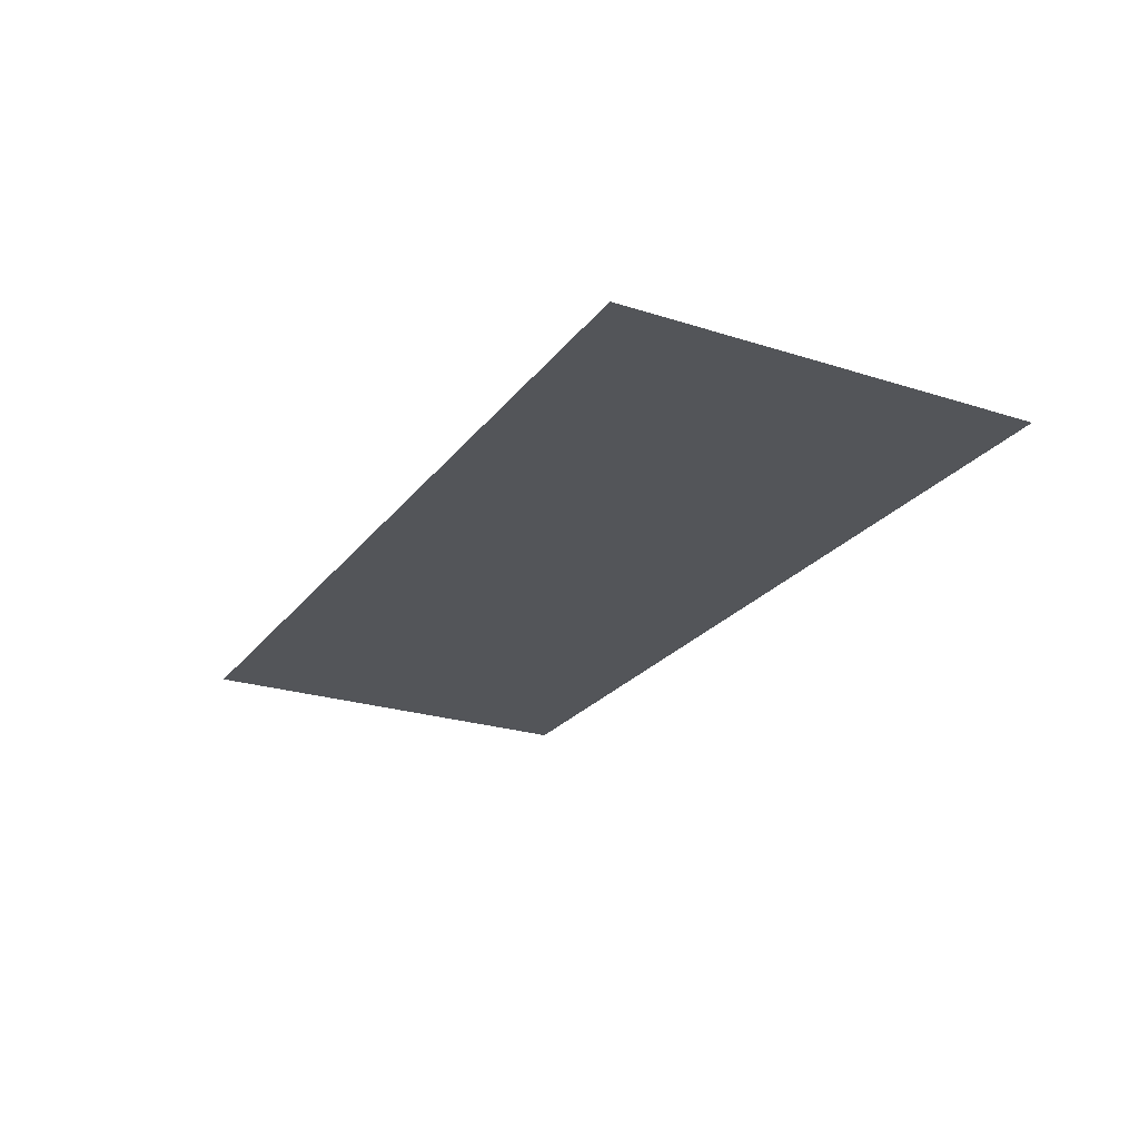
<metadata>
{"format":"obj","ext":"obj","renderer":"f3d","projection":"perspective","resolution":1024,"background":"white","views":[{"elev":-24.2,"azim":62.1,"up":"+Y"}]}
</metadata>
<code>
v 0.06101 -0.0125 0.1703
v 0.05 -0.0125 0.1418
v 0.06255 -0.0125 0.138
v 0.07106 -0.0125 0.163
v 0.05 -0.0125 0.1418
v 0.06101 -0.0125 0.1703
v 0.03095 -0.0125 0.1703
v 0.04161 -0.0125 0.1509
v -0.04097 -0.0125 0.0771
v -0.017 -0.0125 0.1094
v -0.01129 -0.0125 0.1338
v -0.02004 -0.0125 0.1635
v -0.005585 -0.0125 0.1368
v 0.005465 -0.0125 0.1357
v 0.00813 -0.0125 0.1707
v -0.01091 -0.0125 0.1528
v -0.01091 -0.0125 0.1528
v 0.00813 -0.0125 0.1707
v -0.005585 -0.0125 0.1673
v 0.005465 -0.0125 0.1357
v 0.01545 -0.0125 0.1329
v 0.02372 -0.0125 0.1707
v 0.00813 -0.0125 0.1707
v 0.07871 -0.0125 0.1599
v 0.08319 -0.0125 0.1785
v 0.07129 -0.0125 0.1719
v 0.08765 -0.0125 0.1897
v 0.08319 -0.0125 0.1785
v 0.07871 -0.0125 0.1599
v 0.08614 -0.0125 0.1479
v 0.4 -0.0125 -0.00064
v 0.08765 -0.0125 0.1897
v 0.08614 -0.0125 0.1479
v 0.08765 -0.0125 0.1334
v 0.07396 -0.0125 0.1955
v 0.07016 -0.0125 0.2042
v 0.05568 -0.0125 0.1882
v 0.06996 -0.0125 0.1903
v 0.07891 -0.0125 0.2069
v 0.07923 -0.0125 0.206
v 0.08299 -0.0125 0.2032
v 0.08308 -0.0125 0.2069
v 0.07016 -0.0125 0.2042
v 0.06939 -0.0125 0.2065
v 0.04123 -0.0125 0.1882
v 0.05568 -0.0125 0.1882
v -0.01318 -0.0125 0.1829
v -0.07179 -0.0125 0.208
v -0.0737 -0.0125 0.208
v -0.02004 -0.0125 0.1635
v -0.04097 -0.0125 0.0771
v -0.02004 -0.0125 0.1635
v -0.0737 -0.0125 0.208
v -0.04477 -0.0125 0.07444
v 0.08308 -0.0125 0.2069
v 0.08299 -0.0125 0.2032
v 0.08765 -0.0125 0.1897
v 0.08537 -0.0125 0.2084
v 0.07054 -0.0125 0.227
v 0.07129 -0.0125 0.2088
v 0.07662 -0.0125 0.2099
v 0.07662 -0.0125 0.2217
v -0.0543 -0.0125 0.2266
v -0.06875 -0.0125 0.2145
v -0.07065 -0.0125 0.2095
v -0.07179 -0.0125 0.208
v -0.01318 -0.0125 0.1829
v -0.0543 -0.0125 0.2266
v -0.07065 -0.0125 0.2095
v -0.01318 -0.0125 0.1829
v 0.003935 -0.0125 0.1882
v 0.00698 -0.0125 0.227
v -0.00825 -0.0125 0.227
v -0.0543 -0.0125 0.2266
v -0.01318 -0.0125 0.1829
v -0.00825 -0.0125 0.227
v 0.04123 -0.0125 0.1882
v 0.06939 -0.0125 0.2065
v 0.07129 -0.0125 0.2088
v 0.07054 -0.0125 0.227
v 0.003935 -0.0125 0.1882
v 0.04123 -0.0125 0.1882
v 0.07054 -0.0125 0.227
v 0.00698 -0.0125 0.227
v 0.03171 -0.0125 0.2974
v 0.069 -0.0125 0.2449
v 0.07662 -0.0125 0.2514
v 0.07662 -0.0125 0.2624
v 0.03171 -0.0125 0.2974
v 0.07662 -0.0125 0.2624
v 0.07891 -0.0125 0.2651
v 0.07587 -0.0125 0.2932
v 0.08537 -0.0125 0.2084
v 0.08765 -0.0125 0.1897
v 0.08537 -0.0125 0.2636
v 0.08461 -0.0125 0.2358
v 0.07587 -0.0125 0.2932
v 0.07891 -0.0125 0.2651
v 0.08308 -0.0125 0.2651
v 0.08537 -0.0125 0.2636
v 0.07966 -0.0125 0.2955
v 0.07587 -0.0125 0.2932
v 0.08308 -0.0125 0.2651
v -0.04859 -0.0125 0.2948
v -0.04839 -0.0125 0.2453
v -0.00976 -0.0125 0.2449
v -0.02789 -0.0125 0.2979
v 0.069 -0.0125 0.2449
v 0.03171 -0.0125 0.2974
v 0.0302 -0.0125 0.2989
v 0.01193 -0.0125 0.2449
v -0.08702 -0.0125 0.2457
v -0.04839 -0.0125 0.2453
v -0.04859 -0.0125 0.2948
v -0.06603 -0.0125 0.2995
v -0.00976 -0.0125 0.2449
v 0.01193 -0.0125 0.2449
v 0.0302 -0.0125 0.2989
v -0.01318 -0.0125 0.3069
v 0.08481 -0.0125 0.3259
v 0.07548 -0.0125 0.3092
v 0.077 -0.0125 0.2997
v 0.07966 -0.0125 0.2955
v -0.02789 -0.0125 0.2979
v -0.00976 -0.0125 0.2449
v -0.01318 -0.0125 0.3069
v -0.08882 -0.0125 0.3254
v -0.09159 -0.0125 0.2438
v -0.08702 -0.0125 0.2457
v -0.07978 -0.0125 0.31
v 0.077 -0.0125 0.2997
v 0.07548 -0.0125 0.3092
v 0.07282 -0.0125 0.3035
v -0.07978 -0.0125 0.31
v -0.08702 -0.0125 0.2457
v -0.06603 -0.0125 0.2995
v 0.07966 -0.0125 0.2955
v 0.08537 -0.0125 0.2636
v 0.08481 -0.0125 0.3259
v 0.03248 -0.0125 0.3043
v 0.0066 -0.0125 0.3427
v 0.03058 -0.0125 0.3028
v -0.07312 -0.0125 0.319
v -0.0543 -0.0125 0.3123
v -0.03298 -0.0125 0.3199
v -0.08282 -0.0125 0.342
v 0.0302 -0.0125 0.2989
v 0.03058 -0.0125 0.3028
v 0.0066 -0.0125 0.3427
v -0.01318 -0.0125 0.3069
v -0.09159 -0.0125 0.3442
v -0.09159 -0.0125 0.2438
v -0.08882 -0.0125 0.3254
v 0.04922 -0.0125 0.00251
v 0.07016 -0.0125 0.002885
v 0.07662 -0.0125 0.006685
v 0.07662 -0.0125 0.01811
v -0.017 -0.0125 0.003265
v 0.02259 -0.0125 0.00251
v -0.004435 -0.0125 0.04247
v -0.007099 -0.0125 0.03903
v 0.03209 -0.0125 0.05693
v 0.04922 -0.0125 0.00251
v 0.07662 -0.0125 0.01811
v 0.06672 -0.0125 0.05616
v -0.007099 -0.0125 0.03903
v -0.01167 -0.0125 0.04322
v -0.02004 -0.0125 0.001735
v -0.017 -0.0125 0.003265
v 0.08308 -0.0125 0.02039
v 0.06672 -0.0125 0.05616
v 0.07891 -0.0125 0.02039
v 0.07662 -0.0125 0.01811
v 0.07891 -0.0125 0.02039
v 0.06672 -0.0125 0.05616
v 0.02259 -0.0125 0.00251
v 0.02676 -0.0125 0.05693
v -0.004435 -0.0125 0.0573
v -0.004435 -0.0125 0.04247
v 0.02676 -0.0125 0.05693
v 0.02259 -0.0125 0.00251
v 0.04922 -0.0125 0.00251
v 0.03209 -0.0125 0.05693
v 0.08537 -0.0125 0.01811
v 0.08076 -0.0125 0.06353
v 0.06672 -0.0125 0.05616
v 0.08308 -0.0125 0.02039
v 0.08076 -0.0125 0.06353
v 0.08537 -0.0125 0.01811
v 0.08765 -0.0125 0.07977
v 0.07167 -0.0125 0.07913
v 0.07548 -0.0125 0.08699
v 0.07243 -0.0125 0.1033
v 0.05418 -0.0125 0.07444
v -0.017 -0.0125 0.1094
v -0.04097 -0.0125 0.0771
v -0.017 -0.0125 0.07557
v 0.08328 -0.0125 0.124
v 0.06749 -0.0125 0.119
v 0.07282 -0.0125 0.106
v 0.07509 -0.0125 0.1075
v -0.00634 -0.0125 0.1087
v -0.004435 -0.0125 0.1068
v 0.01155 -0.0125 0.117
v -0.00058 -0.0125 0.1216
v -0.004435 -0.0125 0.07519
v 0.02982 -0.0125 0.07444
v 0.01155 -0.0125 0.117
v -0.004435 -0.0125 0.1068
v 0.05165 -0.0125 0.1238
v 0.07243 -0.0125 0.1033
v 0.07282 -0.0125 0.106
v 0.06749 -0.0125 0.119
v 0.05165 -0.0125 0.1238
v 0.01917 -0.0125 0.1228
v 0.01155 -0.0125 0.117
v 0.02982 -0.0125 0.07444
v 0.08328 -0.0125 0.124
v 0.07509 -0.0125 0.1075
v 0.07776 -0.0125 0.1068
v 0.07243 -0.0125 0.1033
v 0.05165 -0.0125 0.1238
v 0.02982 -0.0125 0.07444
v 0.05418 -0.0125 0.07444
v 0.07776 -0.0125 0.1068
v 0.08357 -0.0125 0.09798
v 0.08328 -0.0125 0.124
v -0.01129 -0.0125 0.1338
v -0.017 -0.0125 0.1094
v -0.01471 -0.0125 0.1113
v -0.00634 -0.0125 0.1087
v -0.00058 -0.0125 0.1216
v -0.01129 -0.0125 0.1338
v -0.01471 -0.0125 0.1113
v 0.08765 -0.0125 0.07977
v 0.08765 -0.0125 0.1334
v 0.08328 -0.0125 0.124
v 0.08357 -0.0125 0.09798
v 0.02372 -0.0125 0.1707
v 0.01545 -0.0125 0.1329
v 0.01917 -0.0125 0.1228
v 0.03781 -0.0125 0.1433
v 0.01917 -0.0125 0.1228
v 0.05165 -0.0125 0.1238
v 0.03781 -0.0125 0.1433
v 0.07106 -0.0125 0.163
v 0.06255 -0.0125 0.138
v 0.07282 -0.0125 0.1415
v 0.07624 -0.0125 0.1505
v -0.08968 -0.0125 0.2388
v -0.4 -0.0125 -0.00064
v -0.07521 -0.0125 0.2103
v -0.09159 -0.0125 0.3442
v -0.08792 -0.0125 0.3614
v -0.4 -0.0125 0.3614
v -0.04477 -0.0125 0.07444
v -0.0737 -0.0125 0.208
v -0.07521 -0.0125 0.2103
v -0.4 -0.0125 -0.00064
v 0.03248 -0.0125 0.3043
v 0.06063 -0.0125 0.313
v 0.01648 -0.0125 0.3614
v 0.0066 -0.0125 0.3427
v 0.01648 -0.0125 0.3614
v 0.07891 -0.0125 0.3469
v 0.0741 -0.0125 0.3614
v 0.07891 -0.0125 0.3469
v 0.01648 -0.0125 0.3614
v 0.06063 -0.0125 0.313
v 0.07404 -0.0125 0.3277
v -0.06478 -0.0125 -0.00064
v -0.01924 -0.0125 -0.00064
v -0.02004 -0.0125 0.001735
v -0.01851 -0.0125 0.3477
v -0.07504 -0.0125 0.3614
v -0.08282 -0.0125 0.342
v -0.03298 -0.0125 0.3199
v 0.08569 -0.0125 0.3614
v 0.08841 -0.0125 0.348
v 0.4 -0.0125 0.3614
v -0.07504 -0.0125 0.3614
v -0.01851 -0.0125 0.3477
v -0.01359 -0.0125 0.3614
v -0.4 -0.0125 -0.00064
v -0.07702 -0.0125 -0.00064
v -0.04477 -0.0125 0.07444
v -0.04211 -0.0125 0.071
v -0.04477 -0.0125 0.07444
v -0.07702 -0.0125 -0.00064
v -0.07104 -0.0125 0.001735
v -0.09159 -0.0125 0.2438
v -0.4 -0.0125 -0.00064
v -0.08968 -0.0125 0.2388
v -0.01167 -0.0125 0.04322
v -0.04211 -0.0125 0.071
v -0.07104 -0.0125 0.001735
v -0.06478 -0.0125 -0.00064
v -0.06478 -0.0125 -0.00064
v -0.02004 -0.0125 0.001735
v -0.01167 -0.0125 0.04322
v 0.08765 -0.0125 0.07977
v 0.08537 -0.0125 0.01811
v 0.08475 -0.0125 -0.00064
v 0.4 -0.0125 -0.00064
v -0.4 -0.0125 0.3614
v -0.4 -0.0125 -0.00064
v -0.09159 -0.0125 0.2438
v -0.09159 -0.0125 0.3442
v 0.08481 -0.0125 0.3259
v 0.08537 -0.0125 0.2636
v 0.4 -0.0125 0.3614
v 0.08841 -0.0125 0.348
v 0.4 -0.0125 -0.00064
v 0.4 -0.0125 0.3614
v 0.08537 -0.0125 0.2636
v 0.08765 -0.0125 0.1897
v 0.4 -0.0125 -0.00064
v 0.08765 -0.0125 0.1334
v 0.08765 -0.0125 0.07977
v -0.005585 -0.0125 0.1368
v -0.01091 -0.0125 0.1528
v -0.02004 -0.0125 0.1635
v -0.01129 -0.0125 0.1338
v 0.08614 -0.0125 0.1479
v 0.07871 -0.0125 0.1599
v 0.07106 -0.0125 0.163
v 0.07624 -0.0125 0.1505
v -0.01318 -0.0125 0.1829
v -0.02004 -0.0125 0.1635
v -0.01091 -0.0125 0.1528
v -0.005585 -0.0125 0.1673
v 0.07106 -0.0125 0.163
v 0.07129 -0.0125 0.1719
v 0.07129 -0.0125 0.1722
v 0.06101 -0.0125 0.1703
v 0.03095 -0.0125 0.1703
v 0.02372 -0.0125 0.1707
v 0.03781 -0.0125 0.1433
v 0.04161 -0.0125 0.1509
v 0.07871 -0.0125 0.1599
v 0.07129 -0.0125 0.1719
v 0.07106 -0.0125 0.163
v 0.08319 -0.0125 0.1785
v 0.07129 -0.0125 0.1722
v 0.07129 -0.0125 0.1719
v 0.03095 -0.0125 0.1703
v 0.04123 -0.0125 0.1882
v 0.02372 -0.0125 0.1707
v 0.00813 -0.0125 0.1707
v 0.003935 -0.0125 0.1882
v -0.01318 -0.0125 0.1829
v -0.005585 -0.0125 0.1673
v 0.03095 -0.0125 0.1703
v 0.06101 -0.0125 0.1703
v 0.05568 -0.0125 0.1882
v 0.04123 -0.0125 0.1882
v 0.00813 -0.0125 0.1707
v 0.02372 -0.0125 0.1707
v 0.04123 -0.0125 0.1882
v 0.003935 -0.0125 0.1882
v 0.08319 -0.0125 0.1785
v 0.08765 -0.0125 0.1897
v 0.07396 -0.0125 0.1955
v 0.06996 -0.0125 0.1903
v 0.06996 -0.0125 0.1903
v 0.05568 -0.0125 0.1882
v 0.06101 -0.0125 0.1703
v 0.08319 -0.0125 0.1785
v 0.06996 -0.0125 0.1903
v 0.06101 -0.0125 0.1703
v 0.07129 -0.0125 0.1722
v 0.08765 -0.0125 0.1897
v 0.08299 -0.0125 0.2032
v 0.07923 -0.0125 0.206
v 0.07396 -0.0125 0.1955
v 0.07548 -0.0125 0.2088
v 0.07129 -0.0125 0.2088
v 0.06939 -0.0125 0.2065
v 0.07016 -0.0125 0.2042
v 0.07396 -0.0125 0.1955
v 0.07923 -0.0125 0.206
v 0.07548 -0.0125 0.2088
v 0.07016 -0.0125 0.2042
v -0.07179 -0.0125 0.208
v -0.07065 -0.0125 0.2095
v -0.0737 -0.0125 0.208
v 0.07923 -0.0125 0.206
v 0.07891 -0.0125 0.2069
v 0.07662 -0.0125 0.2099
v 0.07548 -0.0125 0.2088
v 0.08537 -0.0125 0.2084
v 0.07662 -0.0125 0.2099
v 0.07891 -0.0125 0.2069
v 0.08308 -0.0125 0.2069
v 0.07662 -0.0125 0.2099
v 0.07129 -0.0125 0.2088
v 0.07548 -0.0125 0.2088
v -0.0737 -0.0125 0.208
v -0.07065 -0.0125 0.2095
v -0.06875 -0.0125 0.2145
v -0.07521 -0.0125 0.2103
v 0.08461 -0.0125 0.2358
v 0.07662 -0.0125 0.2217
v 0.07662 -0.0125 0.2099
v 0.08537 -0.0125 0.2084
v 0.069 -0.0125 0.2449
v 0.07054 -0.0125 0.227
v 0.07662 -0.0125 0.2217
v 0.08461 -0.0125 0.2358
v -0.07521 -0.0125 0.2103
v -0.06875 -0.0125 0.2145
v -0.0543 -0.0125 0.2266
v -0.08968 -0.0125 0.2388
v 0.069 -0.0125 0.2449
v 0.01193 -0.0125 0.2449
v 0.00698 -0.0125 0.227
v 0.07054 -0.0125 0.227
v 0.01193 -0.0125 0.2449
v -0.00976 -0.0125 0.2449
v -0.00825 -0.0125 0.227
v 0.00698 -0.0125 0.227
v -0.0543 -0.0125 0.2266
v -0.00825 -0.0125 0.227
v -0.00976 -0.0125 0.2449
v -0.04839 -0.0125 0.2453
v 0.08461 -0.0125 0.2358
v 0.07662 -0.0125 0.2514
v 0.069 -0.0125 0.2449
v -0.04839 -0.0125 0.2453
v -0.08702 -0.0125 0.2457
v -0.0543 -0.0125 0.2266
v -0.09159 -0.0125 0.2438
v -0.08968 -0.0125 0.2388
v -0.0543 -0.0125 0.2266
v -0.08702 -0.0125 0.2457
v 0.08461 -0.0125 0.2358
v 0.08537 -0.0125 0.2636
v 0.07662 -0.0125 0.2514
v 0.07662 -0.0125 0.2514
v 0.08537 -0.0125 0.2636
v 0.08308 -0.0125 0.2651
v 0.07662 -0.0125 0.2624
v 0.08308 -0.0125 0.2651
v 0.07891 -0.0125 0.2651
v 0.07662 -0.0125 0.2624
v 0.077 -0.0125 0.2997
v 0.07587 -0.0125 0.2932
v 0.07966 -0.0125 0.2955
v 0.03248 -0.0125 0.3043
v 0.03058 -0.0125 0.3028
v 0.0302 -0.0125 0.2989
v 0.03171 -0.0125 0.2974
v 0.077 -0.0125 0.2997
v 0.07282 -0.0125 0.3035
v 0.06063 -0.0125 0.313
v 0.07587 -0.0125 0.2932
v 0.07587 -0.0125 0.2932
v 0.06063 -0.0125 0.313
v 0.03248 -0.0125 0.3043
v 0.03171 -0.0125 0.2974
v -0.02789 -0.0125 0.2979
v -0.03298 -0.0125 0.3199
v -0.0543 -0.0125 0.3123
v -0.04859 -0.0125 0.2948
v -0.08882 -0.0125 0.3254
v -0.07978 -0.0125 0.31
v -0.06603 -0.0125 0.2995
v -0.07312 -0.0125 0.319
v -0.04859 -0.0125 0.2948
v -0.0543 -0.0125 0.3123
v -0.07312 -0.0125 0.319
v -0.06603 -0.0125 0.2995
v 0.07891 -0.0125 0.3469
v 0.07404 -0.0125 0.3277
v 0.07548 -0.0125 0.3092
v 0.08481 -0.0125 0.3259
v 0.07282 -0.0125 0.3035
v 0.07548 -0.0125 0.3092
v 0.07404 -0.0125 0.3277
v 0.06063 -0.0125 0.313
v -0.07312 -0.0125 0.319
v -0.08282 -0.0125 0.342
v -0.09159 -0.0125 0.3442
v -0.08882 -0.0125 0.3254
v -0.02789 -0.0125 0.2979
v -0.01318 -0.0125 0.3069
v -0.01851 -0.0125 0.3477
v -0.03298 -0.0125 0.3199
v 0.08475 -0.0125 -0.00064
v 0.08537 -0.0125 0.01811
v 0.07662 -0.0125 0.01811
v 0.07662 -0.0125 0.006685
v 0.07662 -0.0125 0.01811
v 0.08537 -0.0125 0.01811
v 0.08308 -0.0125 0.02039
v 0.07891 -0.0125 0.02039
v -0.007099 -0.0125 0.03903
v -0.004435 -0.0125 0.04247
v -0.004435 -0.0125 0.0573
v -0.01167 -0.0125 0.04322
v 0.02676 -0.0125 0.05693
v 0.03209 -0.0125 0.05693
v 0.05418 -0.0125 0.07444
v 0.02982 -0.0125 0.07444
v 0.02982 -0.0125 0.07444
v -0.004435 -0.0125 0.07519
v -0.004435 -0.0125 0.0573
v 0.02676 -0.0125 0.05693
v -0.004435 -0.0125 0.07519
v -0.017 -0.0125 0.07557
v -0.004435 -0.0125 0.0573
v -0.04477 -0.0125 0.07444
v -0.04211 -0.0125 0.071
v -0.017 -0.0125 0.07557
v -0.04097 -0.0125 0.0771
v -0.004435 -0.0125 0.0573
v -0.017 -0.0125 0.07557
v -0.04211 -0.0125 0.071
v -0.01167 -0.0125 0.04322
v 0.07548 -0.0125 0.08699
v 0.07167 -0.0125 0.07913
v 0.08076 -0.0125 0.06353
v 0.08765 -0.0125 0.07977
v 0.08076 -0.0125 0.06353
v 0.07167 -0.0125 0.07913
v 0.06672 -0.0125 0.05616
v 0.03209 -0.0125 0.05693
v 0.06672 -0.0125 0.05616
v 0.07167 -0.0125 0.07913
v 0.05418 -0.0125 0.07444
v 0.07243 -0.0125 0.1033
v 0.07548 -0.0125 0.08699
v 0.08765 -0.0125 0.07977
v 0.08357 -0.0125 0.09798
v 0.07509 -0.0125 0.1075
v 0.07282 -0.0125 0.106
v 0.07776 -0.0125 0.1068
v 0.08357 -0.0125 0.09798
v 0.07776 -0.0125 0.1068
v 0.07282 -0.0125 0.106
v 0.07243 -0.0125 0.1033
v -0.004435 -0.0125 0.07519
v -0.004435 -0.0125 0.1068
v -0.017 -0.0125 0.1094
v -0.017 -0.0125 0.07557
v -0.01471 -0.0125 0.1113
v -0.017 -0.0125 0.1094
v -0.004435 -0.0125 0.1068
v -0.00634 -0.0125 0.1087
v 0.005465 -0.0125 0.1357
v 0.01155 -0.0125 0.117
v 0.01917 -0.0125 0.1228
v 0.01545 -0.0125 0.1329
v -0.01129 -0.0125 0.1338
v -0.00058 -0.0125 0.1216
v 0.005465 -0.0125 0.1357
v -0.005585 -0.0125 0.1368
v 0.01155 -0.0125 0.117
v 0.005465 -0.0125 0.1357
v -0.00058 -0.0125 0.1216
v 0.06255 -0.0125 0.138
v 0.06749 -0.0125 0.119
v 0.08328 -0.0125 0.124
v 0.07282 -0.0125 0.1415
v 0.06749 -0.0125 0.119
v 0.06255 -0.0125 0.138
v 0.05 -0.0125 0.1418
v 0.05165 -0.0125 0.1238
v 0.08614 -0.0125 0.1479
v 0.07624 -0.0125 0.1505
v 0.07282 -0.0125 0.1415
v 0.05165 -0.0125 0.1238
v 0.05 -0.0125 0.1418
v 0.04161 -0.0125 0.1509
v 0.03781 -0.0125 0.1433
v 0.08328 -0.0125 0.124
v 0.08765 -0.0125 0.1334
v 0.08614 -0.0125 0.1479
v 0.07282 -0.0125 0.1415
v -0.01318 -0.0125 0.3069
v 0.0066 -0.0125 0.3427
v -0.01359 -0.0125 0.3614
v -0.01851 -0.0125 0.3477
v -0.01359 -0.0125 0.3614
v 0.0066 -0.0125 0.3427
v 0.01648 -0.0125 0.3614
v -0.07504 -0.0125 0.3614
v -0.08792 -0.0125 0.3614
v -0.09159 -0.0125 0.3442
v -0.08282 -0.0125 0.342
v -0.07702 -0.0125 -0.00064
v -0.06478 -0.0125 -0.00064
v -0.07104 -0.0125 0.001735
v 0.02259 -0.0125 0.00251
v -0.017 -0.0125 0.003265
v -0.02004 -0.0125 0.001735
v -0.01924 -0.0125 -0.00064
v 0.07016 -0.0125 0.002885
v 0.08475 -0.0125 -0.00064
v 0.07662 -0.0125 0.006685
v 0.04922 -0.0125 0.00251
v 0.08475 -0.0125 -0.00064
v 0.07016 -0.0125 0.002885
v 0.08475 -0.0125 -0.00064
v 0.04922 -0.0125 0.00251
v 0.02259 -0.0125 0.00251
v -0.01924 -0.0125 -0.00064
v 0.07891 -0.0125 0.3469
v 0.08569 -0.0125 0.3614
v 0.0741 -0.0125 0.3614
v 0.08481 -0.0125 0.3259
v 0.08841 -0.0125 0.348
v 0.08569 -0.0125 0.3614
v 0.07891 -0.0125 0.3469
g mesh7295796
f 1 2 3
f 3 4 1
f 5 6 7
f 7 8 5
f 9 10 11
f 11 12 9
f 13 14 15
f 15 16 13
f 17 18 19
f 20 21 22
f 22 23 20
f 24 25 26
f 27 28 29
f 29 30 27
f 31 32 33
f 33 34 31
f 35 36 37
f 37 38 35
f 39 40 41
f 41 42 39
f 43 44 45
f 45 46 43
f 47 48 49
f 49 50 47
f 51 52 53
f 53 54 51
f 55 56 57
f 57 58 55
f 59 60 61
f 61 62 59
f 63 64 65
f 66 67 68
f 68 69 66
f 70 71 72
f 72 73 70
f 74 75 76
f 77 78 79
f 79 80 77
f 81 82 83
f 83 84 81
f 85 86 87
f 87 88 85
f 89 90 91
f 91 92 89
f 93 94 95
f 95 96 93
f 97 98 99
f 100 101 102
f 102 103 100
f 104 105 106
f 106 107 104
f 108 109 110
f 110 111 108
f 112 113 114
f 114 115 112
f 116 117 118
f 118 119 116
f 120 121 122
f 122 123 120
f 124 125 126
f 127 128 129
f 129 130 127
f 131 132 133
f 134 135 136
f 137 138 139
f 140 141 142
f 143 144 145
f 145 146 143
f 147 148 149
f 149 150 147
f 151 152 153
f 154 155 156
f 156 157 154
f 158 159 160
f 160 161 158
f 162 163 164
f 164 165 162
f 166 167 168
f 168 169 166
f 170 171 172
f 173 174 175
f 176 177 178
f 178 179 176
f 180 181 182
f 182 183 180
f 184 185 186
f 186 187 184
f 188 189 190
f 191 192 193
f 193 194 191
f 195 196 197
f 198 199 200
f 200 201 198
f 202 203 204
f 204 205 202
f 206 207 208
f 208 209 206
f 210 211 212
f 212 213 210
f 214 215 216
f 216 217 214
f 218 219 220
f 221 222 223
f 223 224 221
f 225 226 227
f 228 229 230
f 231 232 233
f 233 234 231
f 235 236 237
f 237 238 235
f 239 240 241
f 241 242 239
f 243 244 245
f 246 247 248
f 248 249 246
f 250 251 252
f 253 254 255
f 256 257 258
f 258 259 256
f 260 261 262
f 262 263 260
f 264 265 266
f 267 268 269
f 269 270 267
f 271 272 273
f 274 275 276
f 276 277 274
f 278 279 280
f 281 282 283
f 284 285 286
f 287 288 289
f 289 290 287
f 291 292 293
f 294 295 296
f 296 297 294
f 298 299 300
f 301 302 303
f 303 304 301
f 305 306 307
f 307 308 305
f 309 310 311
f 311 312 309
f 313 314 315
f 315 316 313
f 317 318 319
f 320 321 322
f 322 323 320
f 324 325 326
f 326 327 324
f 328 329 330
f 330 331 328
f 332 333 334
f 334 335 332
f 336 337 338
f 338 339 336
f 340 341 342
f 343 344 345
f 346 347 348
f 349 350 351
f 351 352 349
f 353 354 355
f 355 356 353
f 357 358 359
f 359 360 357
f 361 362 363
f 363 364 361
f 365 366 367
f 368 369 370
f 370 371 368
f 372 373 374
f 374 375 372
f 376 377 378
f 378 379 376
f 380 381 382
f 382 383 380
f 384 385 386
f 387 388 389
f 389 390 387
f 391 392 393
f 393 394 391
f 395 396 397
f 398 399 400
f 400 401 398
f 402 403 404
f 404 405 402
f 406 407 408
f 408 409 406
f 410 411 412
f 412 413 410
f 414 415 416
f 416 417 414
f 418 419 420
f 420 421 418
f 422 423 424
f 424 425 422
f 426 427 428
f 429 430 431
f 432 433 434
f 434 435 432
f 436 437 438
f 439 440 441
f 441 442 439
f 443 444 445
f 446 447 448
f 449 450 451
f 451 452 449
f 453 454 455
f 455 456 453
f 457 458 459
f 459 460 457
f 461 462 463
f 463 464 461
f 465 466 467
f 467 468 465
f 469 470 471
f 471 472 469
f 473 474 475
f 475 476 473
f 477 478 479
f 479 480 477
f 481 482 483
f 483 484 481
f 485 486 487
f 487 488 485
f 489 490 491
f 491 492 489
f 493 494 495
f 495 496 493
f 497 498 499
f 499 500 497
f 501 502 503
f 503 504 501
f 505 506 507
f 507 508 505
f 509 510 511
f 512 513 514
f 514 515 512
f 516 517 518
f 518 519 516
f 520 521 522
f 522 523 520
f 524 525 526
f 527 528 529
f 529 530 527
f 531 532 533
f 533 534 531
f 535 536 537
f 538 539 540
f 540 541 538
f 542 543 544
f 544 545 542
f 546 547 548
f 548 549 546
f 550 551 552
f 552 553 550
f 554 555 556
f 556 557 554
f 558 559 560
f 561 562 563
f 563 564 561
f 565 566 567
f 567 568 565
f 569 570 571
f 572 573 574
f 574 575 572
f 576 577 578
f 578 579 576
f 580 581 582
f 582 583 580
f 584 585 586
f 587 588 589
f 589 590 587
f 591 592 593
f 594 595 596
f 596 597 594
f 598 599 600
f 601 602 603
f 604 605 606
f 606 607 604
f 608 609 610
f 611 612 613
f 613 614 611

</code>
